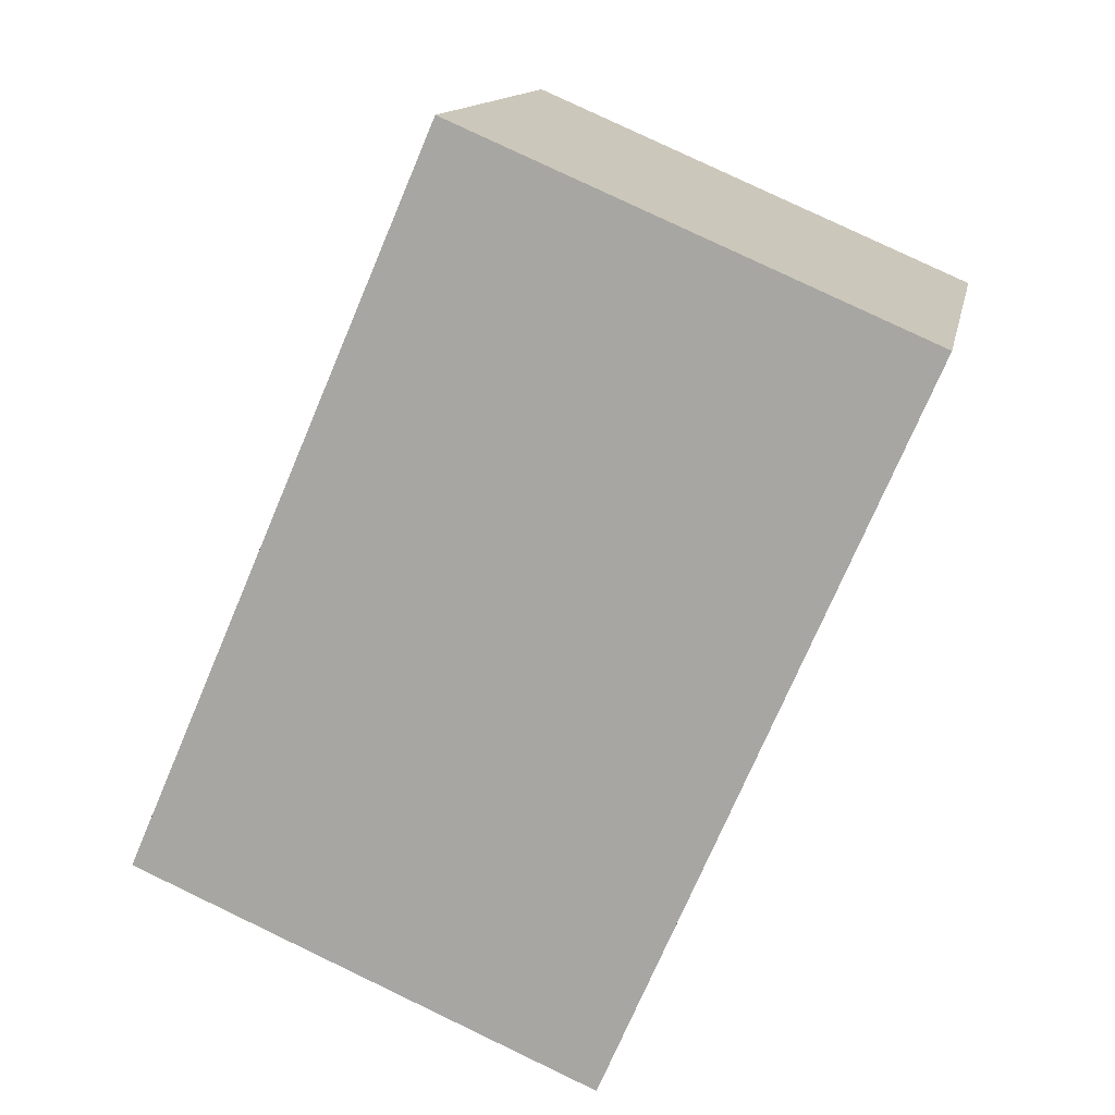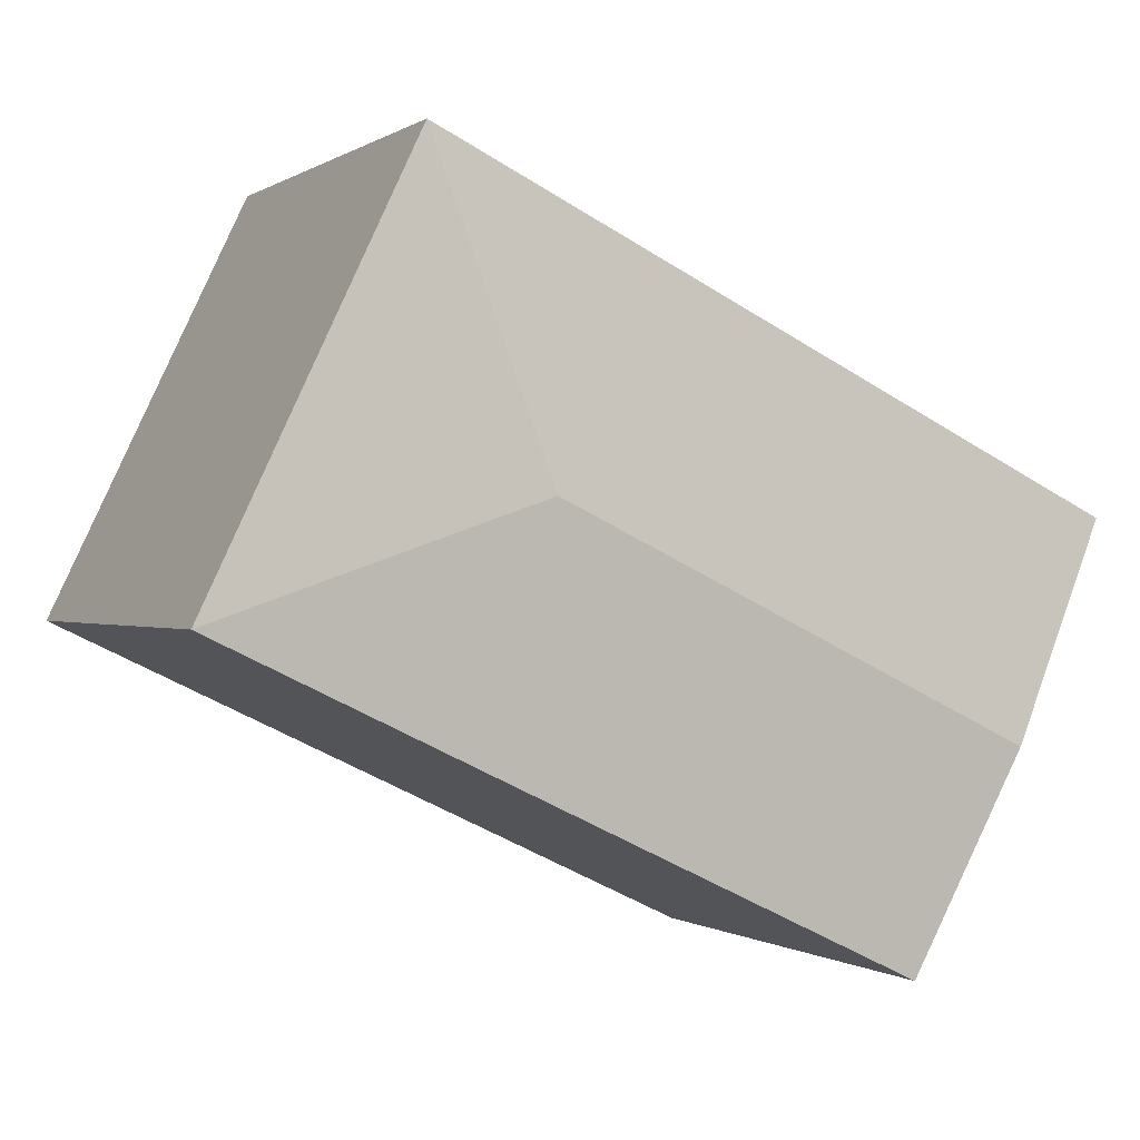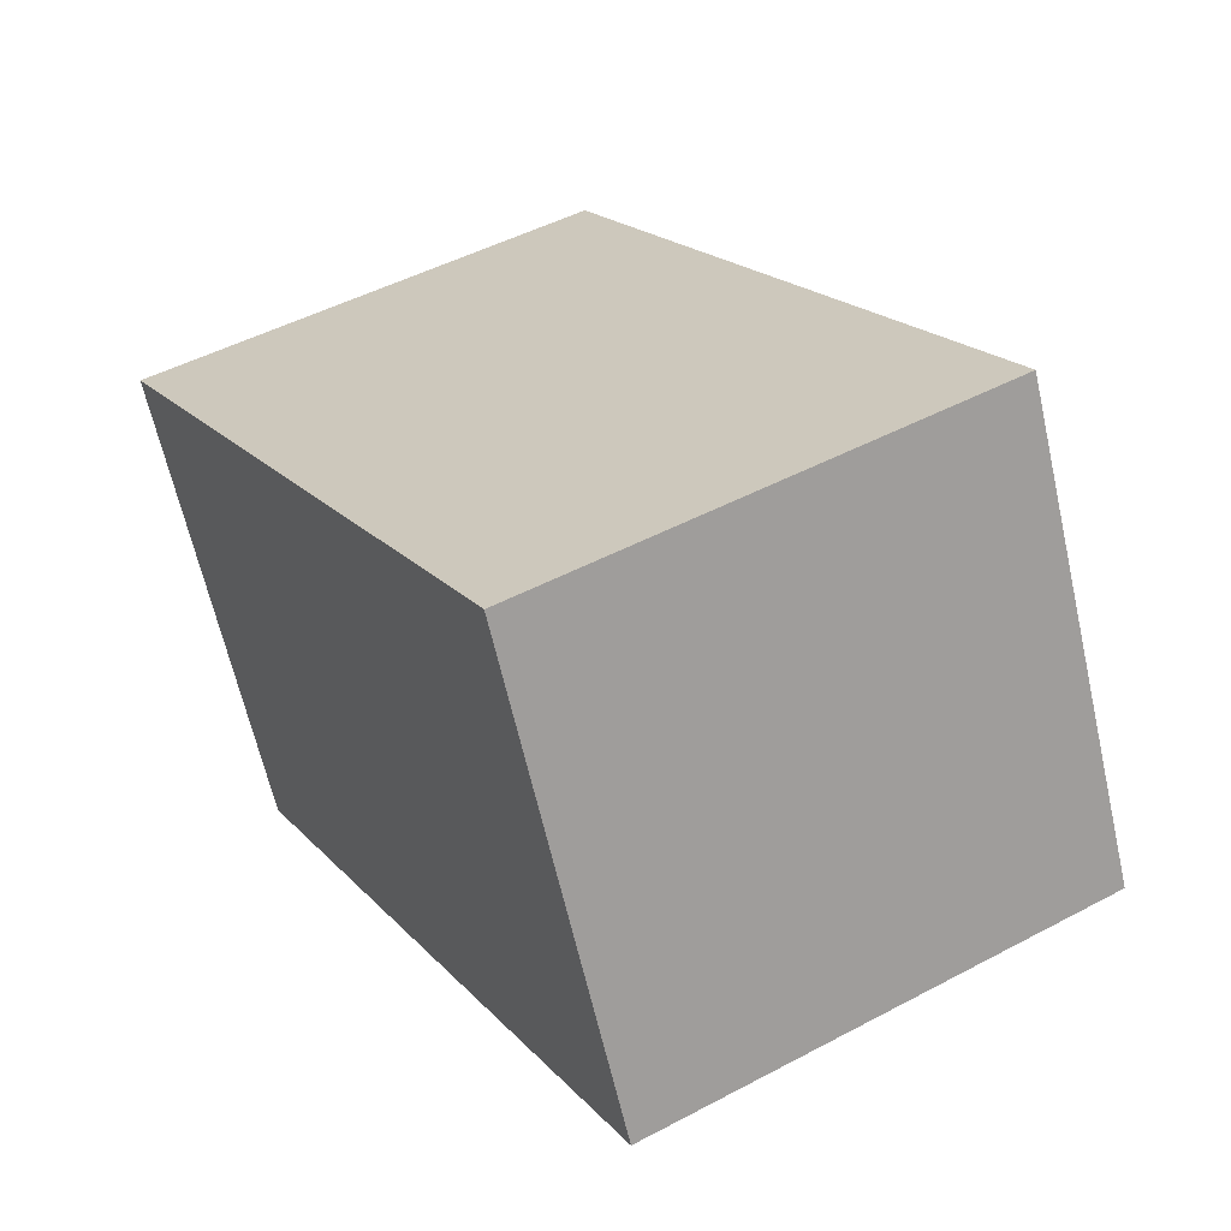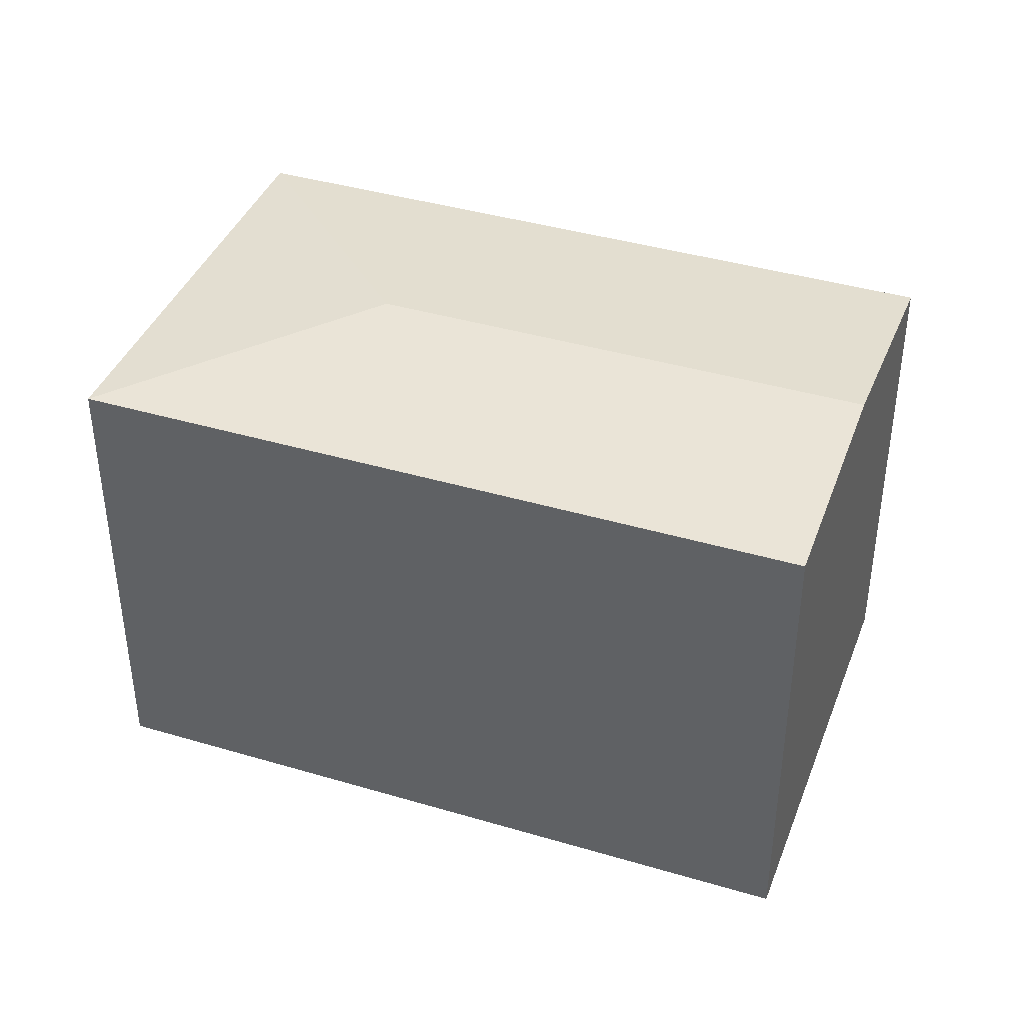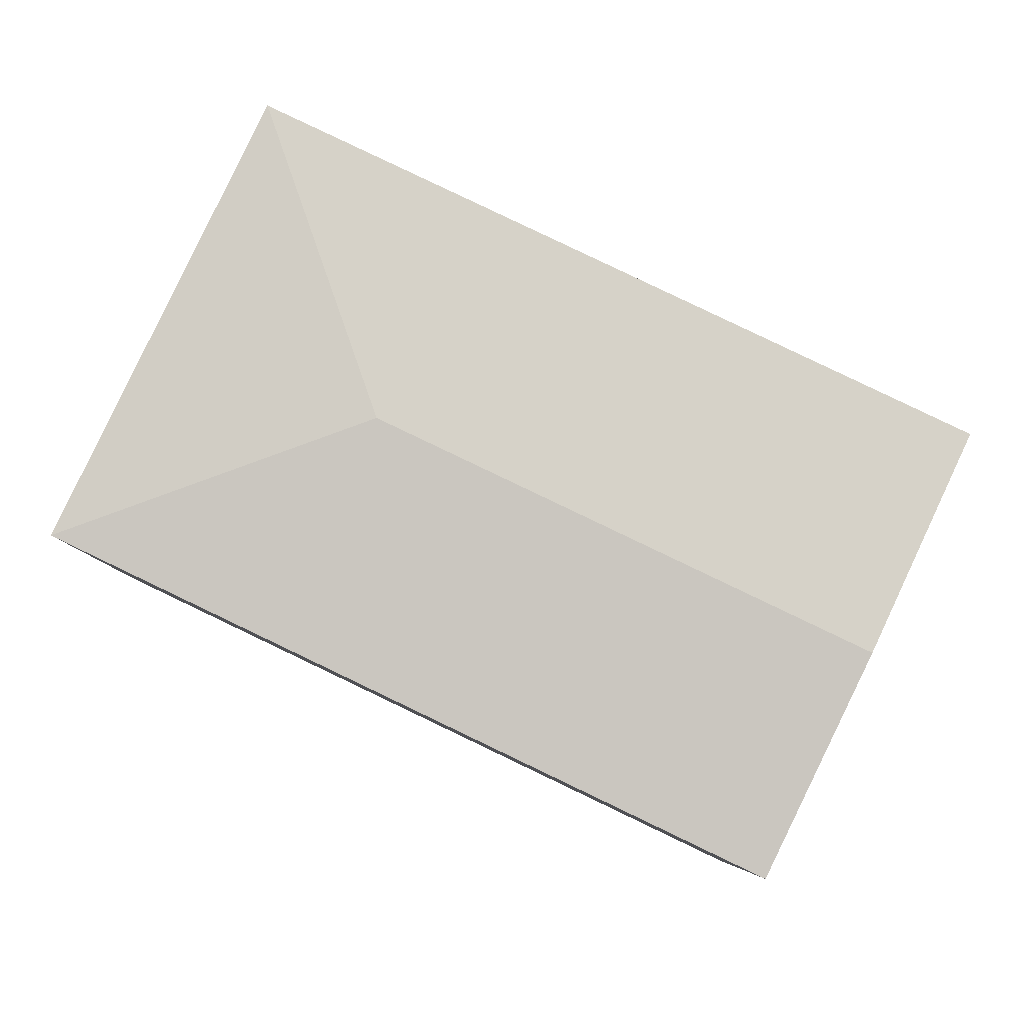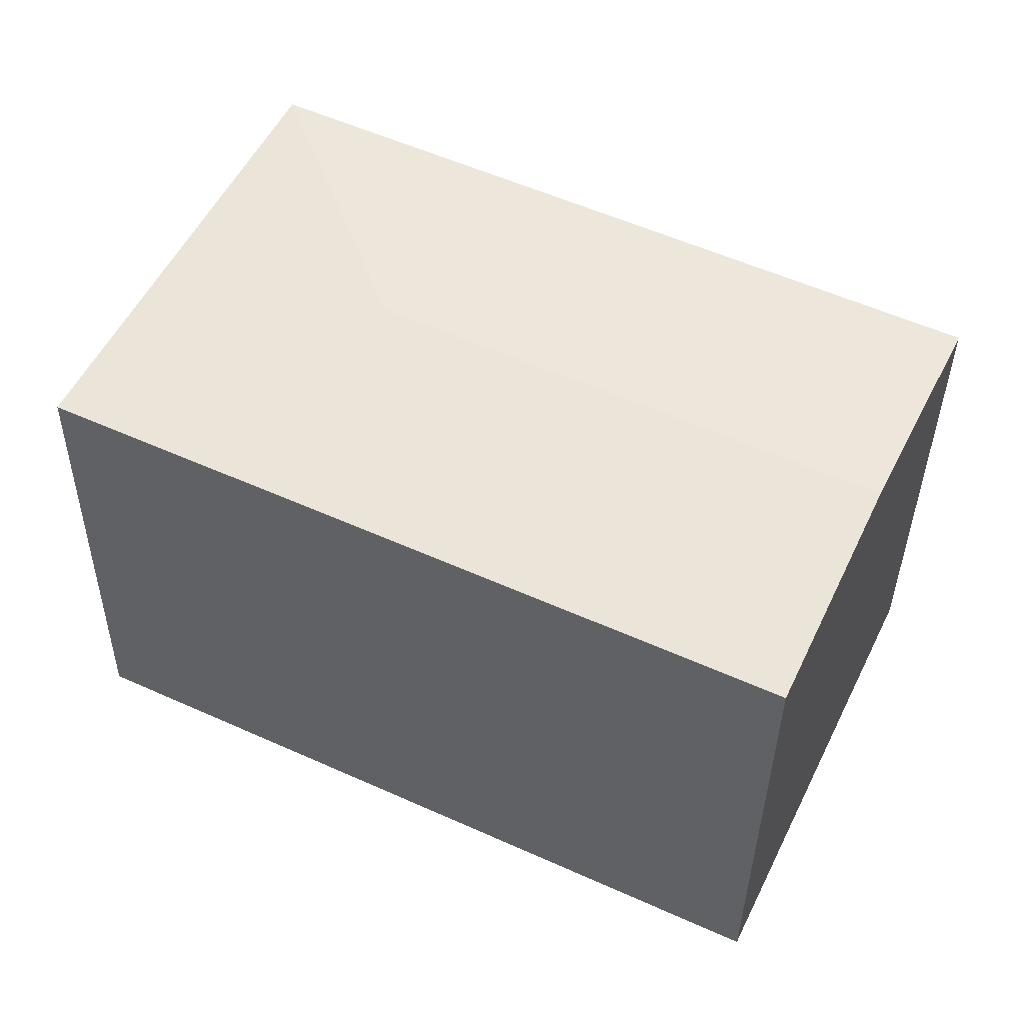
<metadata>
{"format":"obj","ext":"obj","renderer":"f3d","projection":"perspective","resolution":1024,"background":"white","views":[{"elev":79.9,"azim":-64.5,"up":"+Z"},{"elev":-0.2,"azim":154.8,"up":"+Z"},{"elev":47.8,"azim":59.1,"up":"+Z"},{"elev":40.2,"azim":174.5,"up":"+Y"},{"elev":-6.6,"azim":-179.9,"up":"+Z"},{"elev":-36.8,"azim":179.3,"up":"+Z"}]}
</metadata>
<code>
v  3.452 3.029 0.076
v  0 2.9 1.776e-16
v  4.12 2.9 1.97
v  0.613 3.029 -1.281
v  5.345 2.9 -0.592
v  1.225 2.9 -2.562
v  1.225 1.569e-16 -2.562
v  0 0 0
v  0.613 7.844e-17 -1.281
v  4.12 -1.206e-16 1.97
v  5.345 3.625e-17 -0.592
g defaultobject
f 1 2 3
f 2 1 4
f 1 3 5
f 4 5 6
f 5 4 1
f 7 4 6
f 4 7 2
f 2 7 8
f 8 7 9
f 8 3 2
f 3 8 10
f 10 5 3
f 5 10 11
f 11 6 5
f 6 11 7
f 9 10 8
f 10 9 7
f 10 7 11

</code>
